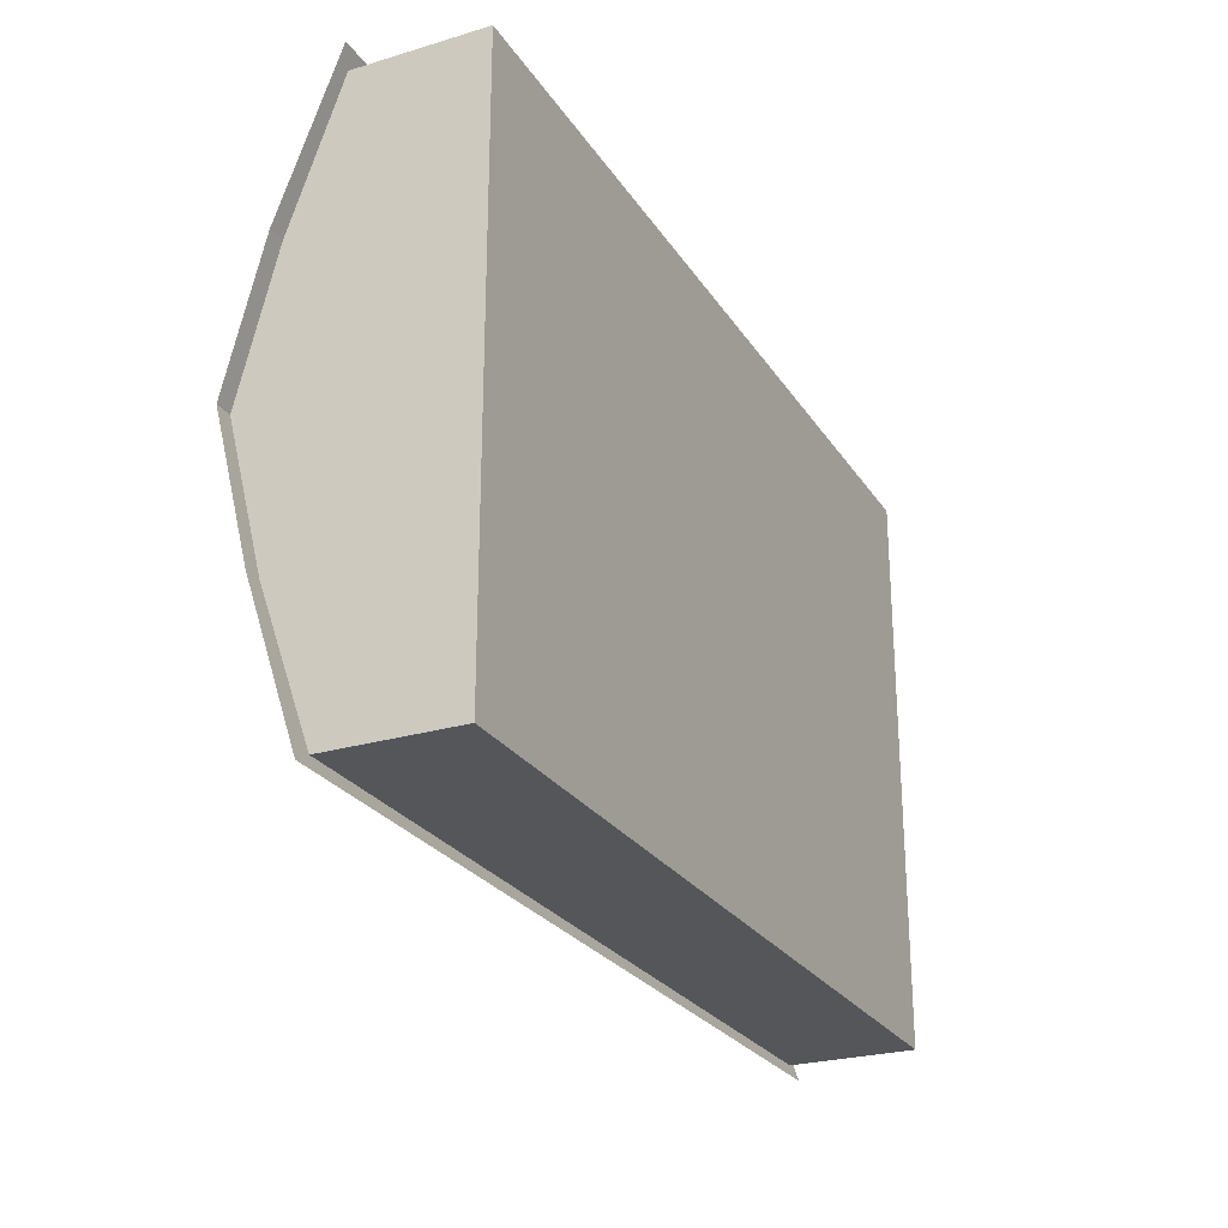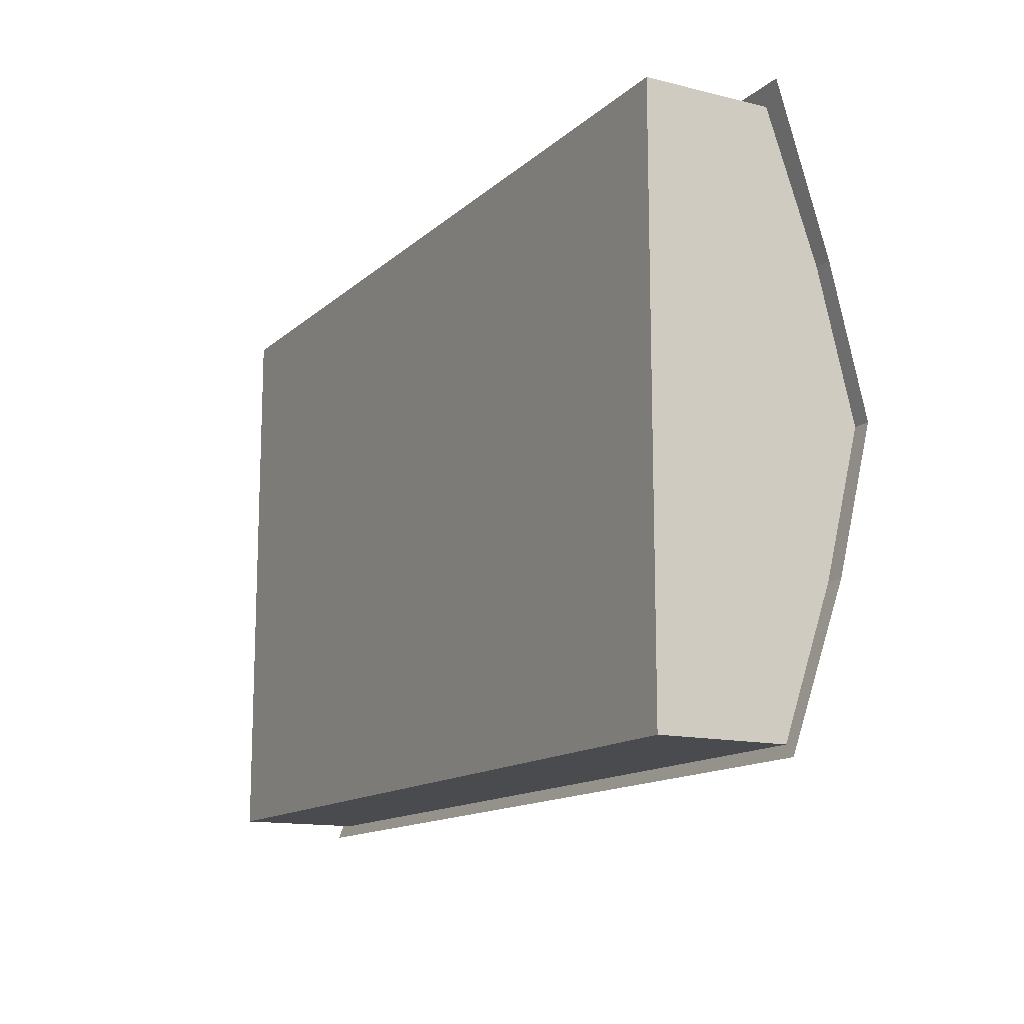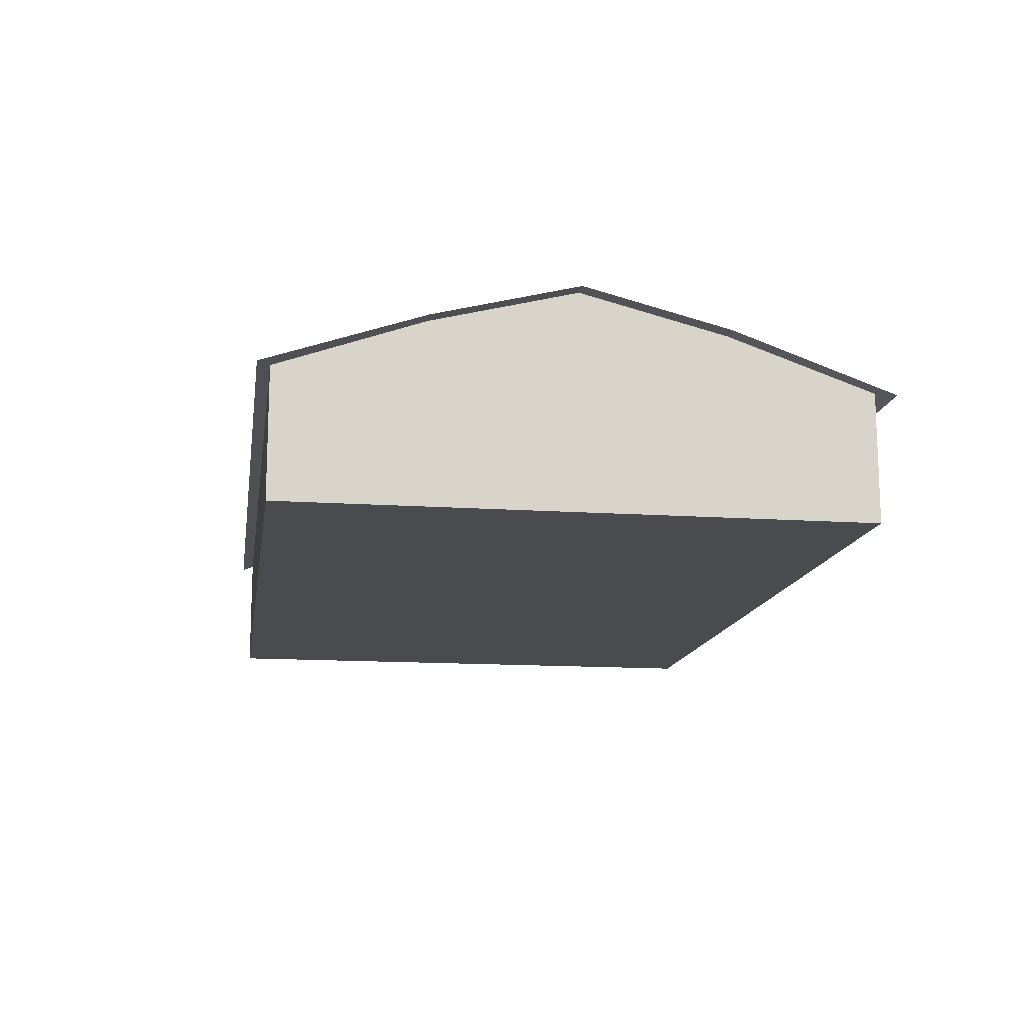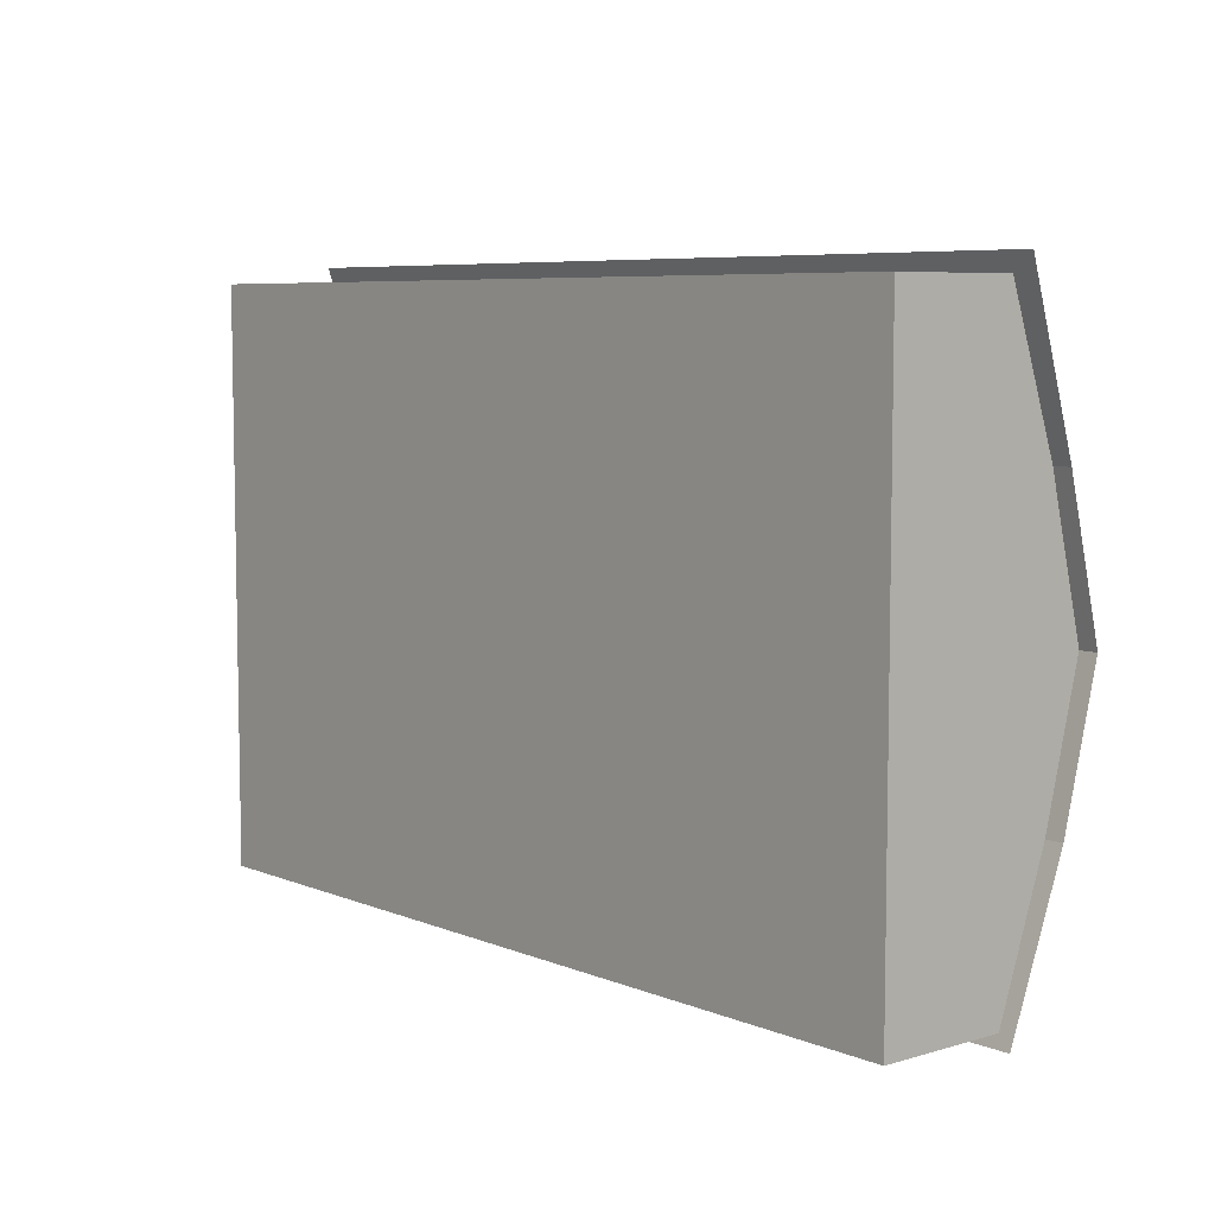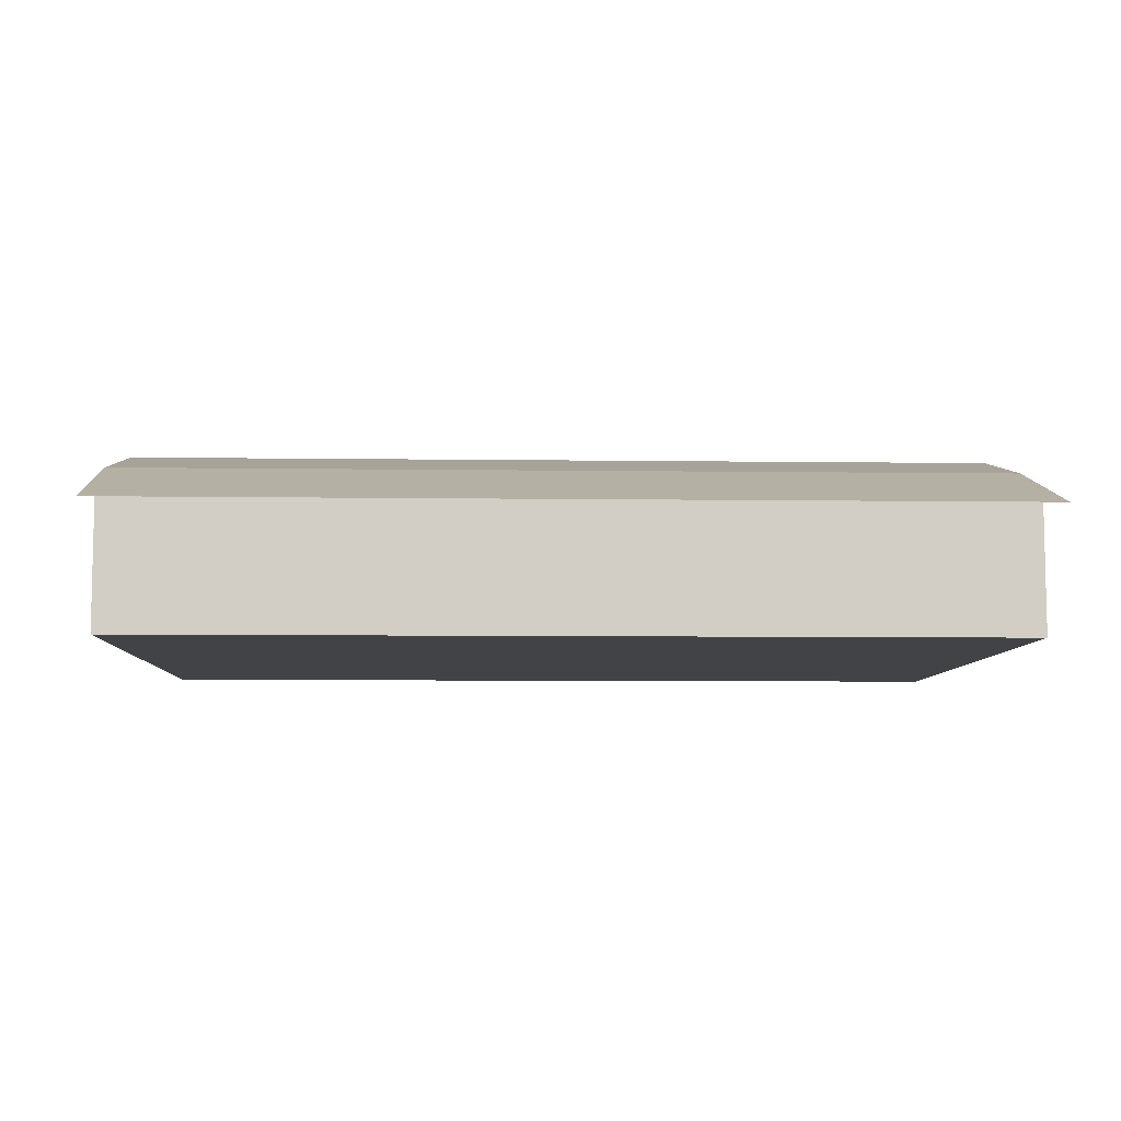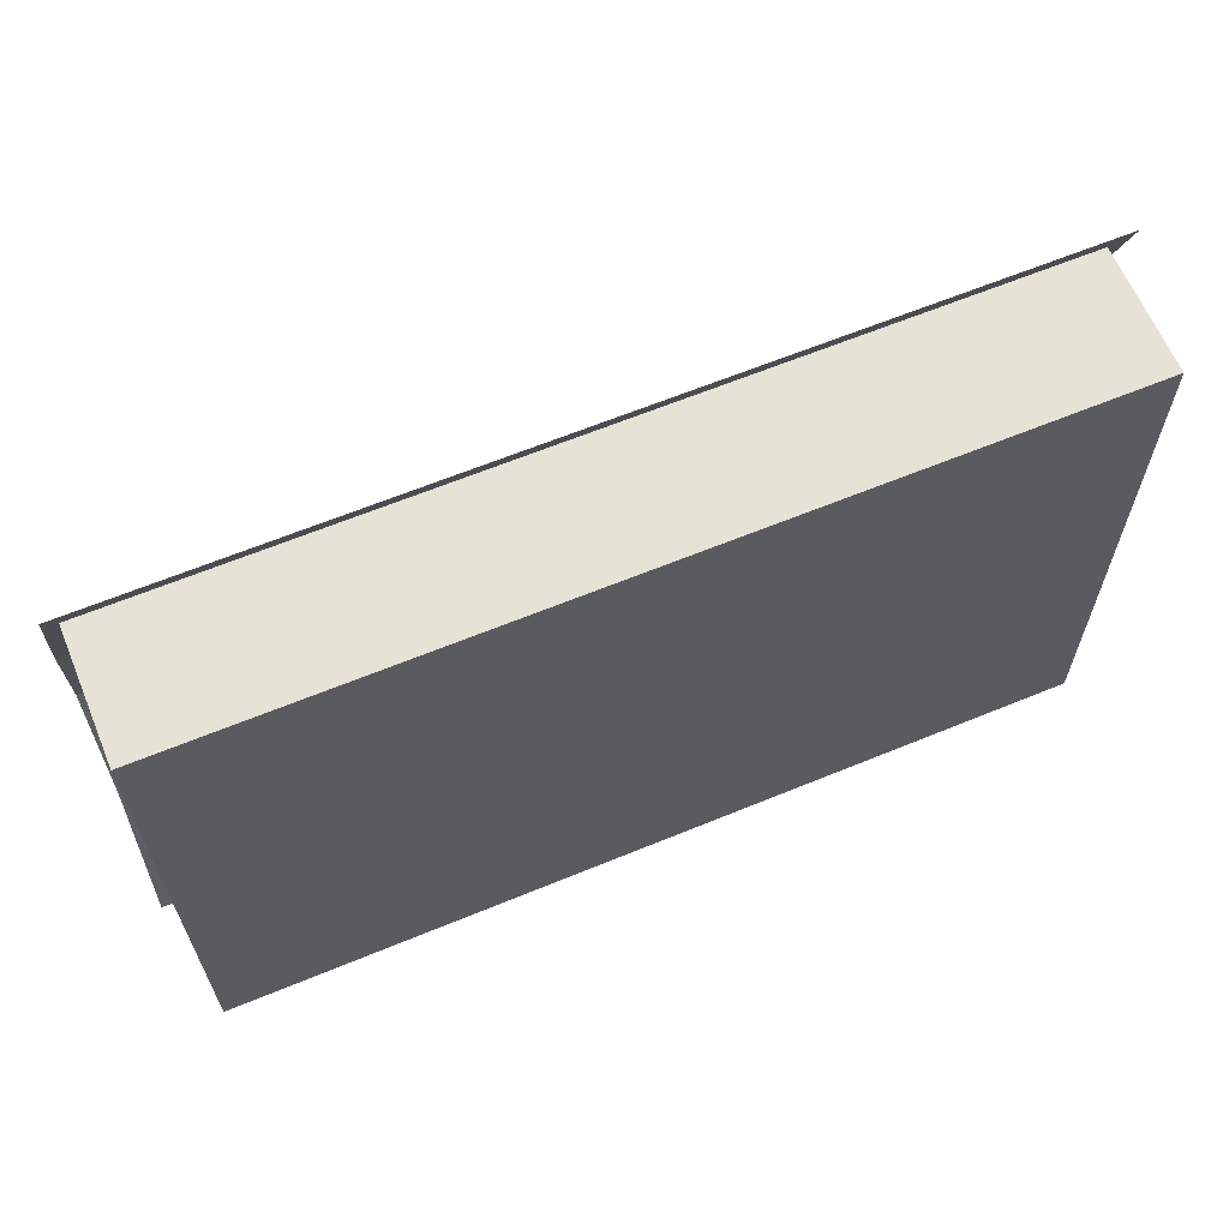
<metadata>
{"format":"obj","ext":"obj","renderer":"f3d","projection":"perspective","resolution":1024,"background":"white","views":[{"elev":-25.6,"azim":-64.4,"up":"+Z"},{"elev":-13.7,"azim":61.0,"up":"+Z"},{"elev":-13.9,"azim":-98.7,"up":"+Y"},{"elev":6.7,"azim":49.4,"up":"+Z"},{"elev":-7.4,"azim":177.8,"up":"+Y"},{"elev":63.6,"azim":-22.6,"up":"+Z"}]}
</metadata>
<code>
o Cube.001
v 6.217 0.09111 -4.381
v 6.217 0.09111 4.632
v -7.437 0.09111 4.632
v -7.437 0.09111 -4.381
v 6.217 2.091 -4.381
v -7.437 2.091 -4.381
v -7.437 2.879 -2.128
v 6.217 2.879 -2.128
v 6.217 3.446 0.1253
v 6.217 2.879 2.379
v 6.217 2.091 4.632
v -7.437 2.091 4.632
v -7.437 2.879 2.379
v -7.437 3.446 0.1253
v -7.781 2.038 -4.573
v 6.441 2.038 -4.573
v 6.501 2.879 -2.128
v -7.721 2.879 -2.128
v -7.721 3.446 0.1253
v -7.721 2.879 2.379
v -7.646 2.015 4.905
v 6.576 2.015 4.905
v 6.501 2.879 2.379
v 6.501 3.446 0.1253
f 1 2 3 4
f 1 5 8 9 10 11 2
f 2 11 12 3
f 3 12 13 14 7 6 4
f 5 1 4 6
f 15 16 17 18
f 20 23 22 21
f 18 17 24 19
f 23 20 19 24

</code>
